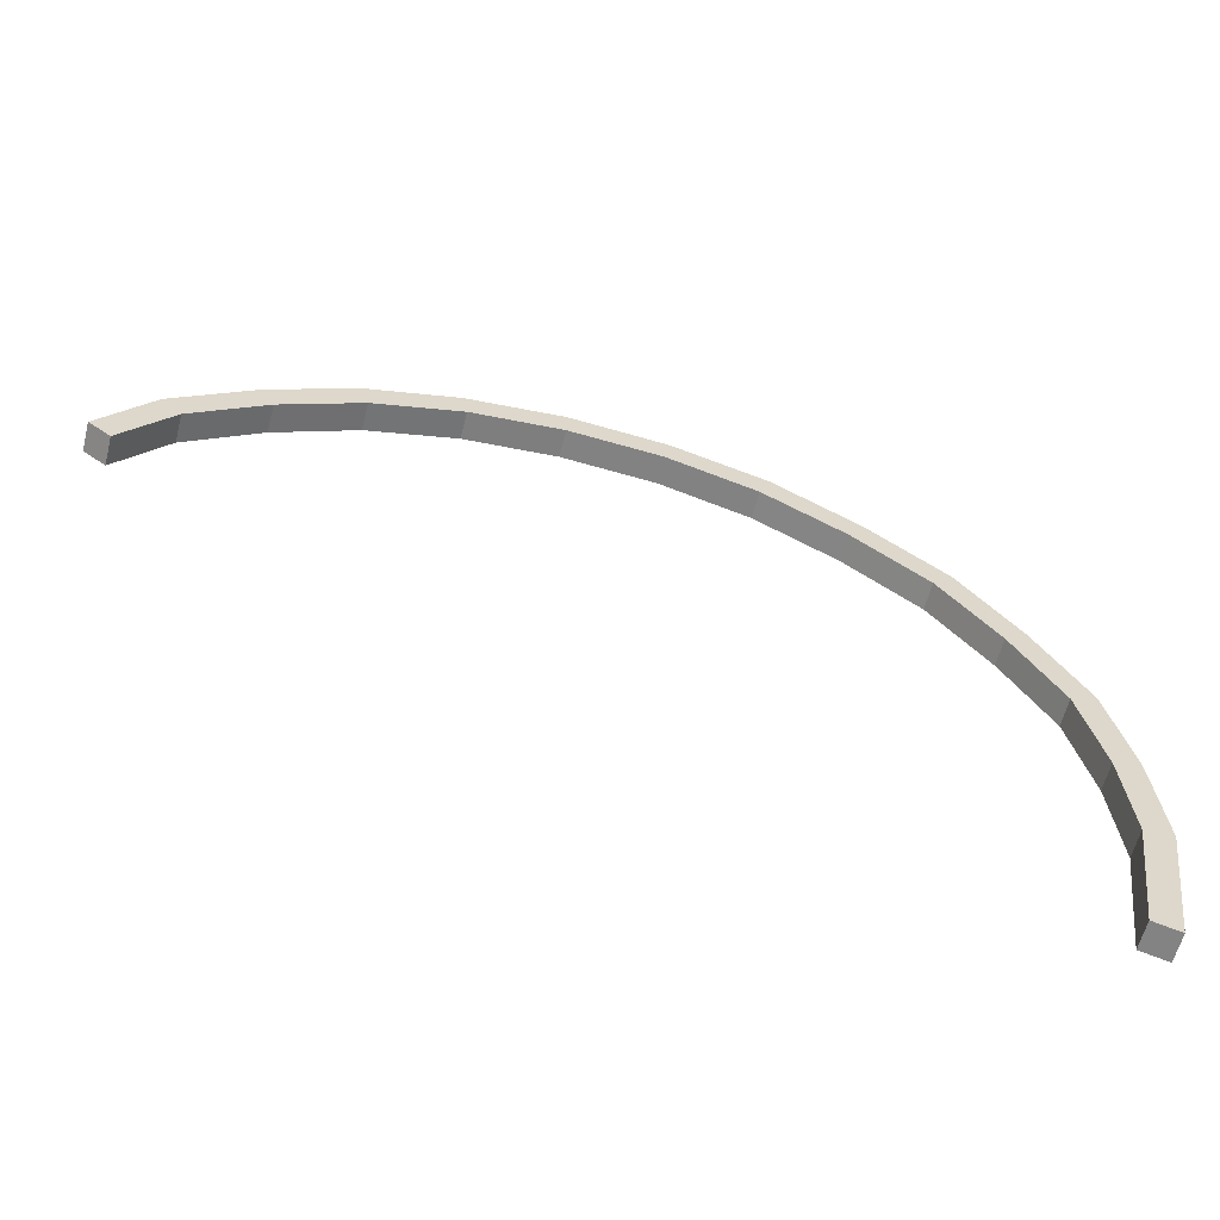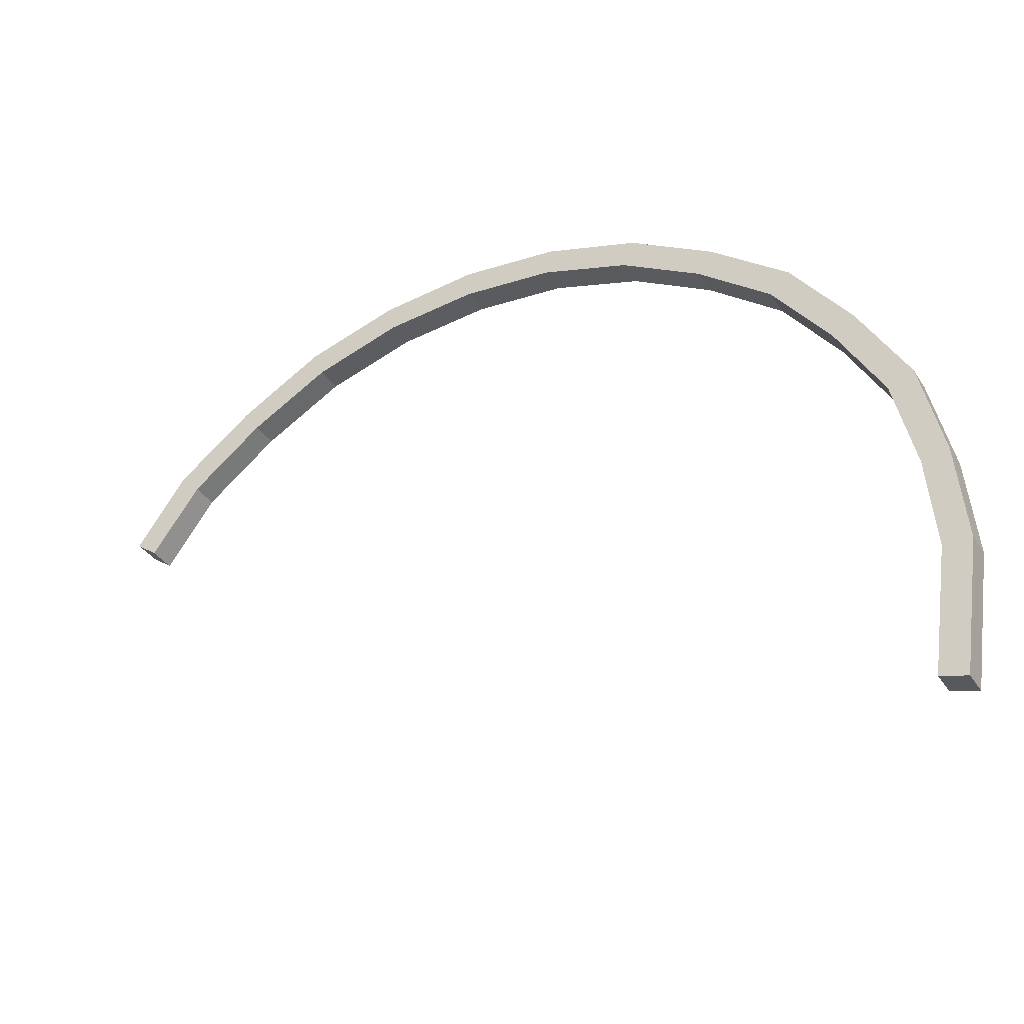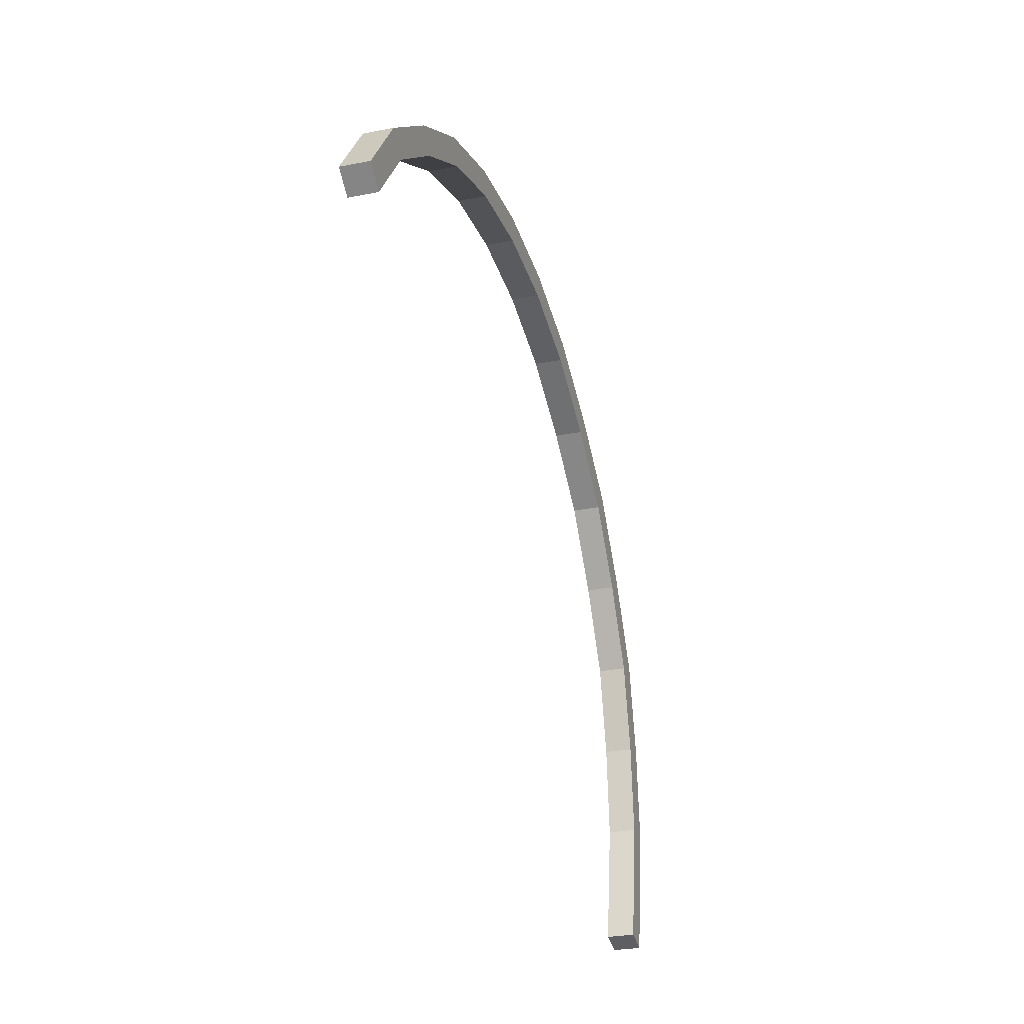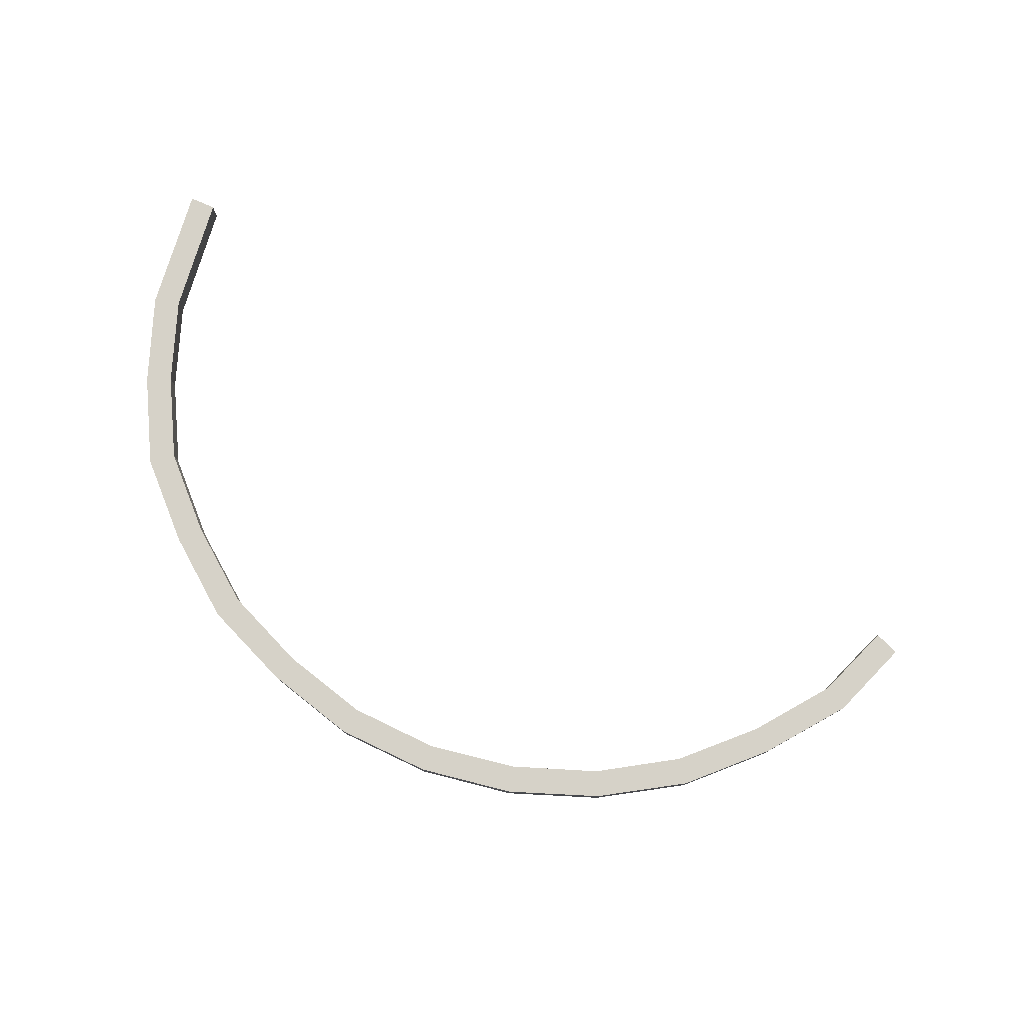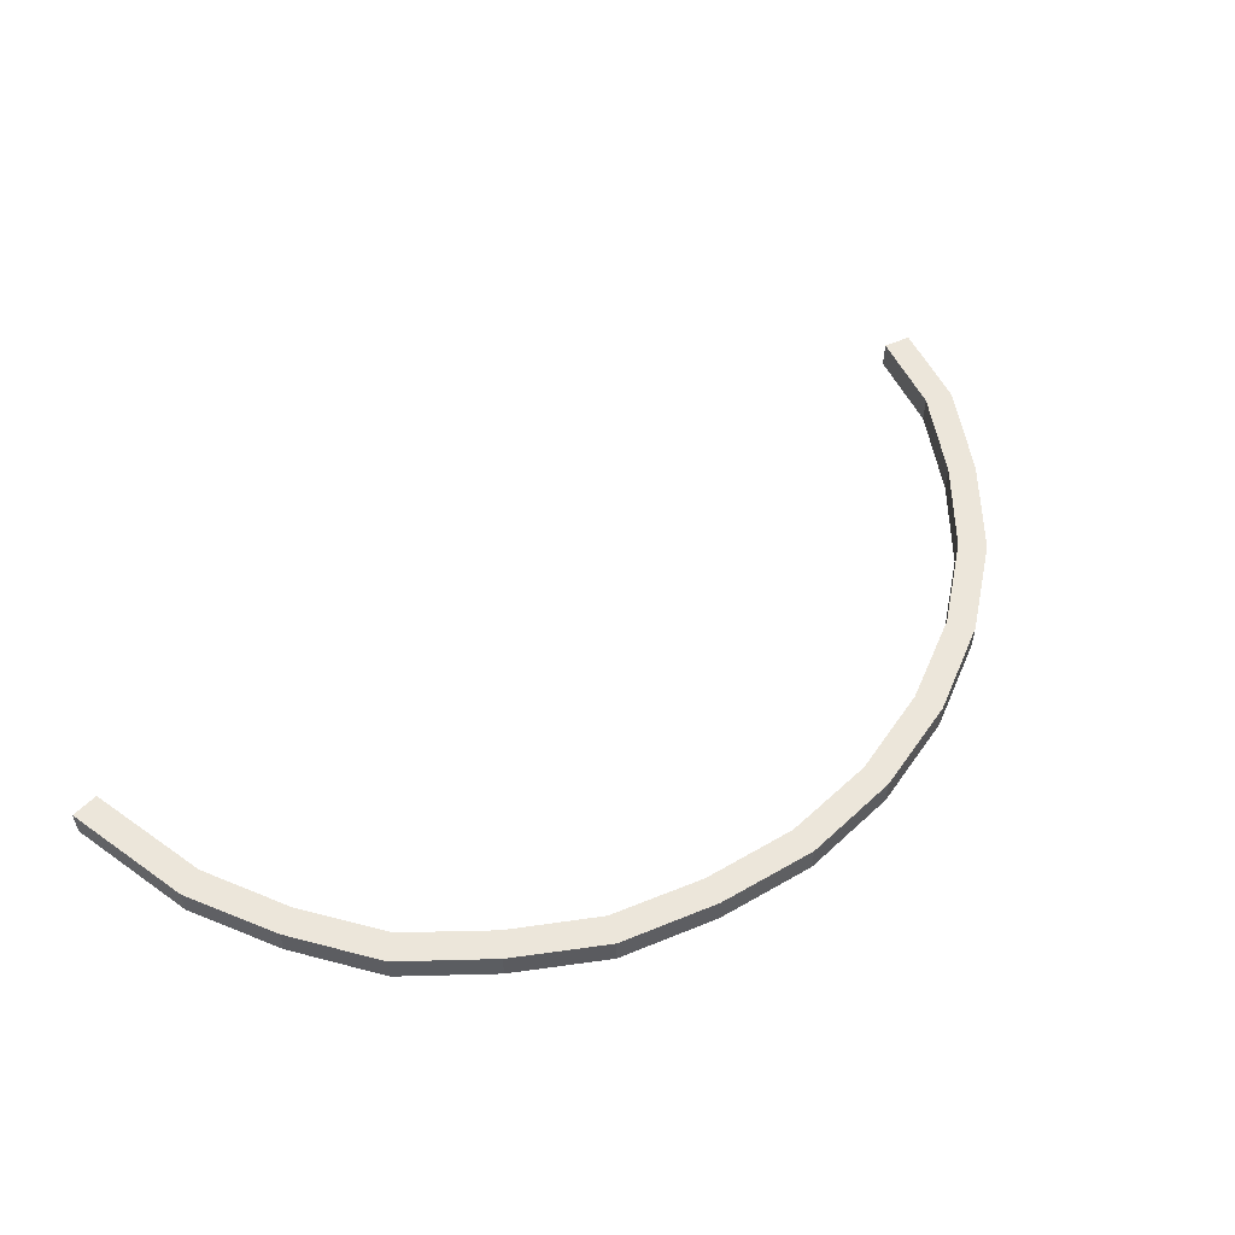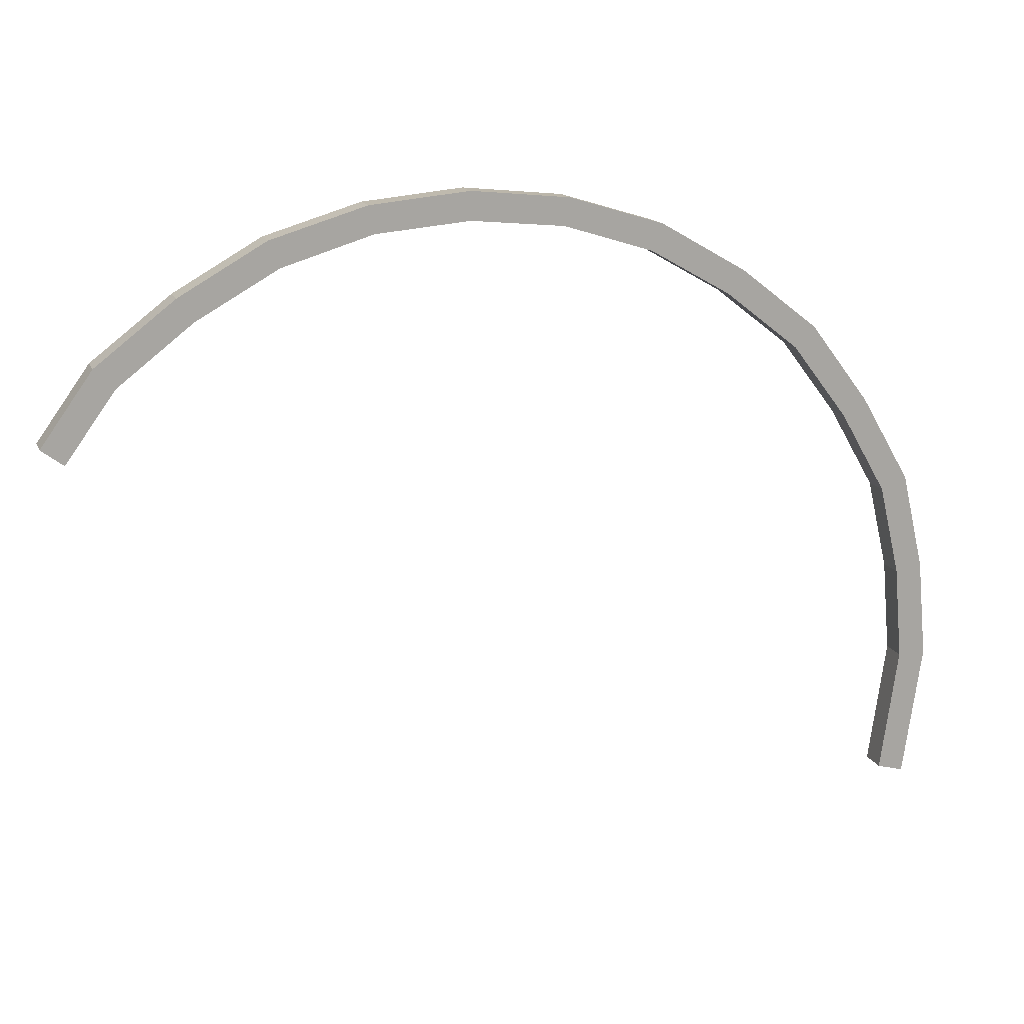
<metadata>
{"format":"obj","ext":"obj","renderer":"f3d","projection":"perspective","resolution":1024,"background":"white","views":[{"elev":-60.3,"azim":-14.2,"up":"+Y"},{"elev":-35.2,"azim":28.5,"up":"+Y"},{"elev":-27.6,"azim":-73.3,"up":"+Y"},{"elev":77.7,"azim":-171.4,"up":"+Z"},{"elev":54.3,"azim":118.7,"up":"+Z"},{"elev":15.2,"azim":-17.5,"up":"+Y"}]}
</metadata>
<code>
g COL_FallGuy_Penguin_Solos_Penguin_wall_Balcony_Full
v 3.446 10.17 1
v 3.446 10.17 -6.903e-07
v 5.272 12.73 0
v 5.272 12.73 1
v 5.979 12.02 0
v 4.222 9.587 1
v 5.979 12.02 1
v 4.222 9.587 -8.925e-07
v 4.222 9.587 1
v 3.446 10.17 1
v 5.979 12.02 1
v 5.272 12.73 1
v 5.272 12.73 0
v 3.446 10.17 -6.903e-07
v 5.979 12.02 0
v 4.222 9.587 -8.925e-07
v 4.222 9.587 1
v 3.446 10.17 -6.903e-07
v 3.446 10.17 1
v 4.222 9.587 -8.925e-07
v 34.11 -4.427 9.367e-07
v 35.06 -4.678 1
v 35.06 -4.678 7.165e-07
v 34.11 -4.427 1
v 35.06 -4.678 1
v 34.75 -7.6e-07 1
v 35.75 -7.6e-07 1
v 34.11 -4.427 1
v 34.75 -1.773e-06 4.059e-07
v 34.11 -4.427 1
v 34.11 -4.427 9.367e-07
v 34.75 -7.6e-07 1
v 35.75 -7.6e-07 1
v 35.06 -4.678 7.165e-07
v 35.06 -4.678 1
v 35.75 -1.773e-06 4.059e-07
v 34.11 -4.427 9.367e-07
v 35.75 -1.773e-06 4.059e-07
v 34.75 -1.773e-06 4.059e-07
v 35.06 -4.678 7.165e-07
v 30.73 12.73 0
v 32.86 9.926 1
v 30.73 12.73 1
v 32.86 9.926 2.563e-08
v 32.86 9.926 2.563e-08
v 34.63 6.888 1
v 32.86 9.926 1
v 34.63 6.888 0
v 33.71 6.506 1
v 33.71 6.506 0
v 32.04 9.381 -2.903e-07
v 32.04 9.381 1
v 32.04 9.381 1
v 32.04 9.381 -2.903e-07
v 30.02 12.02 0
v 30.02 12.02 1
v 32.86 9.926 1
v 32.04 9.381 1
v 30.02 12.02 1
v 30.73 12.73 1
v 34.63 6.888 1
v 33.71 6.506 1
v 32.86 9.926 2.563e-08
v 32.04 9.381 -2.903e-07
v 33.71 6.506 0
v 34.63 6.888 0
v 30.73 12.73 0
v 30.02 12.02 0
v 24.89 16.63 0
v 27.94 14.88 8.145e-07
v 27.94 14.88 1
v 24.89 16.63 1
v 27.94 14.88 8.145e-07
v 30.73 12.73 0
v 30.73 12.73 1
v 27.94 14.88 1
v 30.02 12.02 1
v 27.4 14.07 3.353e-07
v 27.4 14.07 1
v 30.02 12.02 0
v 27.4 14.07 1
v 24.51 15.71 0
v 24.51 15.71 1
v 27.4 14.07 3.353e-07
v 27.4 14.07 1
v 24.51 15.71 1
v 27.94 14.88 1
v 24.89 16.63 1
v 27.94 14.88 8.145e-07
v 27.4 14.07 3.353e-07
v 24.89 16.63 0
v 24.51 15.71 0
v 18 18 0
v 21.51 17.65 1.303e-06
v 21.51 17.65 1
v 18 18 1
v 21.51 17.65 1.303e-06
v 24.89 16.63 0
v 24.89 16.63 1
v 21.51 17.65 1
v 24.51 15.71 1
v 21.32 16.69 1.252e-06
v 21.32 16.69 1
v 24.51 15.71 0
v 21.32 16.69 1
v 18 17 0
v 18 17 1
v 21.32 16.69 1.252e-06
v 21.32 16.69 1
v 18 17 1
v 21.51 17.65 1
v 18 18 1
v 21.51 17.65 1.303e-06
v 21.32 16.69 1.252e-06
v 18 18 0
v 18 17 0
v 11.11 16.63 0
v 14.5 17.65 3.496e-07
v 14.5 17.65 1
v 11.11 16.63 1
v 14.5 17.65 3.496e-07
v 18 18 0
v 18 18 1
v 14.5 17.65 1
v 18 17 1
v 14.69 16.69 2.98e-07
v 14.69 16.69 1
v 18 17 0
v 14.69 16.69 1
v 11.49 15.71 0
v 11.49 15.71 1
v 14.69 16.69 2.98e-07
v 14.69 16.69 1
v 11.49 15.71 1
v 14.5 17.65 1
v 11.11 16.63 1
v 14.5 17.65 3.496e-07
v 14.69 16.69 2.98e-07
v 11.11 16.63 0
v 11.49 15.71 0
v 5.272 12.73 0
v 8.057 14.88 8.145e-07
v 8.057 14.88 1
v 5.272 12.73 1
v 8.057 14.88 8.145e-07
v 11.11 16.63 0
v 11.11 16.63 1
v 8.057 14.88 1
v 11.49 15.71 1
v 8.602 14.07 3.353e-07
v 8.602 14.07 1
v 11.49 15.71 0
v 8.602 14.07 1
v 5.979 12.02 0
v 5.979 12.02 1
v 8.602 14.07 3.353e-07
v 8.602 14.07 1
v 8.057 14.88 1
v 8.057 14.88 8.145e-07
v 8.602 14.07 3.353e-07
v 34.63 6.888 1
v 34.63 6.888 0
v 35.42 3.482 1
v 35.42 3.482 7.279e-07
v 35.42 3.482 1
v 35.42 3.482 7.279e-07
v 35.75 -7.6e-07 1
v 35.75 -1.773e-06 4.059e-07
v 34.75 -7.6e-07 1
v 34.75 -1.773e-06 4.059e-07
v 34.46 3.29 3.331e-07
v 34.46 3.29 1
v 34.46 3.29 1
v 34.46 3.29 3.331e-07
v 33.71 6.506 0
v 33.71 6.506 1
v 35.42 3.482 1
v 34.46 3.29 1
v 34.46 3.29 3.331e-07
v 35.42 3.482 7.279e-07
g COL_FallGuy_Penguin_Solos_Penguin_wall_Balcony_Full_0
f 3 2 1
f 3 1 4
f 7 6 5
f 6 8 5
f 11 10 9
f 12 10 11
f 15 14 13
f 16 14 15
f 19 18 17
f 18 20 17
f 23 22 21
f 22 24 21
f 27 26 25
f 26 28 25
f 31 30 29
f 30 32 29
f 35 34 33
f 34 36 33
f 39 38 37
f 38 40 37
f 43 42 41
f 42 44 41
f 47 46 45
f 46 48 45
f 51 50 49
f 51 49 52
f 55 54 53
f 55 53 56
f 59 58 57
f 60 59 57
f 57 62 61
f 57 58 62
f 65 64 63
f 66 65 63
f 63 68 67
f 63 64 68
f 71 70 69
f 71 69 72
f 75 74 73
f 75 73 76
f 79 78 77
f 78 80 77
f 83 82 81
f 82 84 81
f 87 86 85
f 87 88 86
f 87 59 60
f 87 85 59
f 68 90 89
f 67 68 89
f 92 91 89
f 90 92 89
f 95 94 93
f 95 93 96
f 99 98 97
f 99 97 100
f 103 102 101
f 102 104 101
f 107 106 105
f 106 108 105
f 111 110 109
f 111 112 110
f 111 86 88
f 111 109 86
f 92 114 113
f 91 92 113
f 116 115 113
f 114 116 113
f 119 118 117
f 119 117 120
f 123 122 121
f 123 121 124
f 127 126 125
f 126 128 125
f 131 130 129
f 130 132 129
f 135 134 133
f 136 134 135
f 135 133 110
f 135 110 112
f 115 116 137
f 116 138 137
f 137 140 139
f 138 140 137
f 143 142 141
f 143 141 144
f 147 146 145
f 147 145 148
f 151 150 149
f 150 152 149
f 155 154 153
f 154 156 153
f 158 11 157
f 12 11 158
f 158 157 134
f 136 158 134
f 140 159 139
f 140 160 159
f 159 15 13
f 160 15 159
f 163 162 161
f 163 164 162
f 167 166 165
f 167 168 166
f 171 170 169
f 172 171 169
f 175 174 173
f 176 175 173
f 62 178 177
f 61 62 177
f 177 26 27
f 178 26 177
f 180 39 179
f 38 39 180
f 180 65 66
f 180 179 65

</code>
